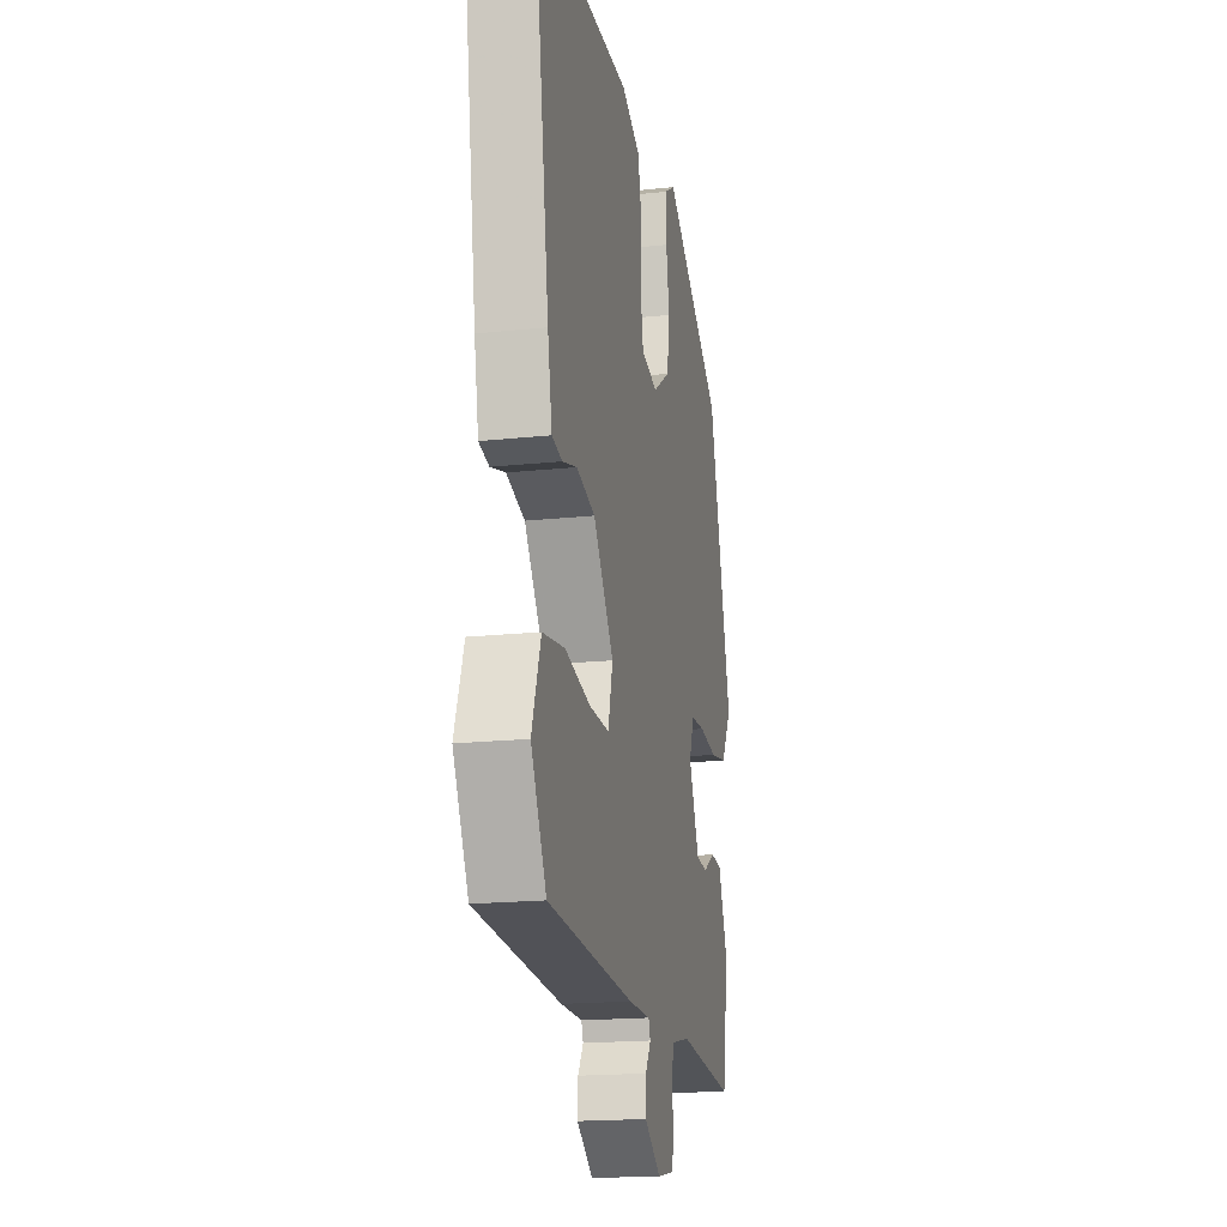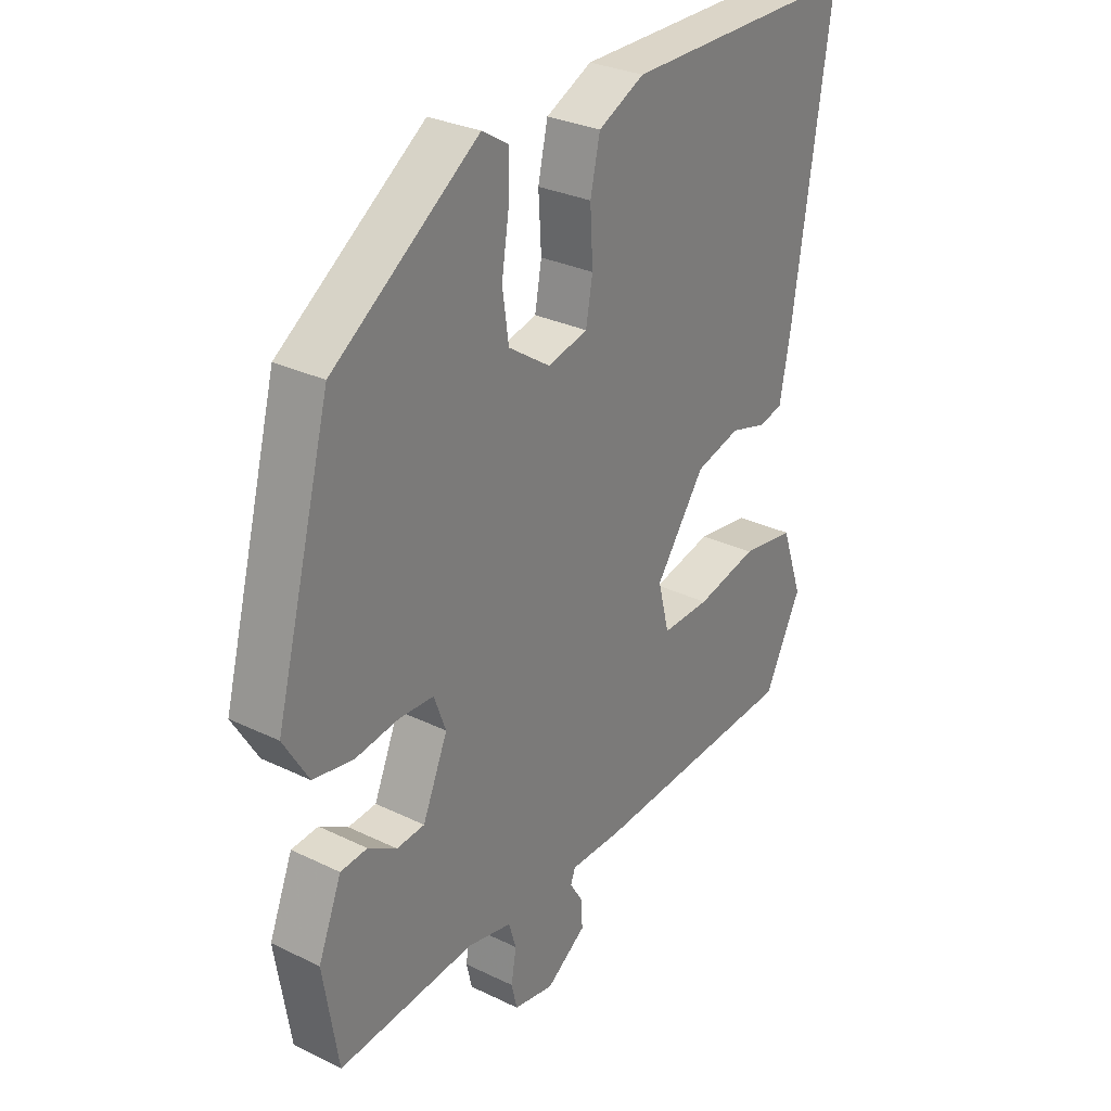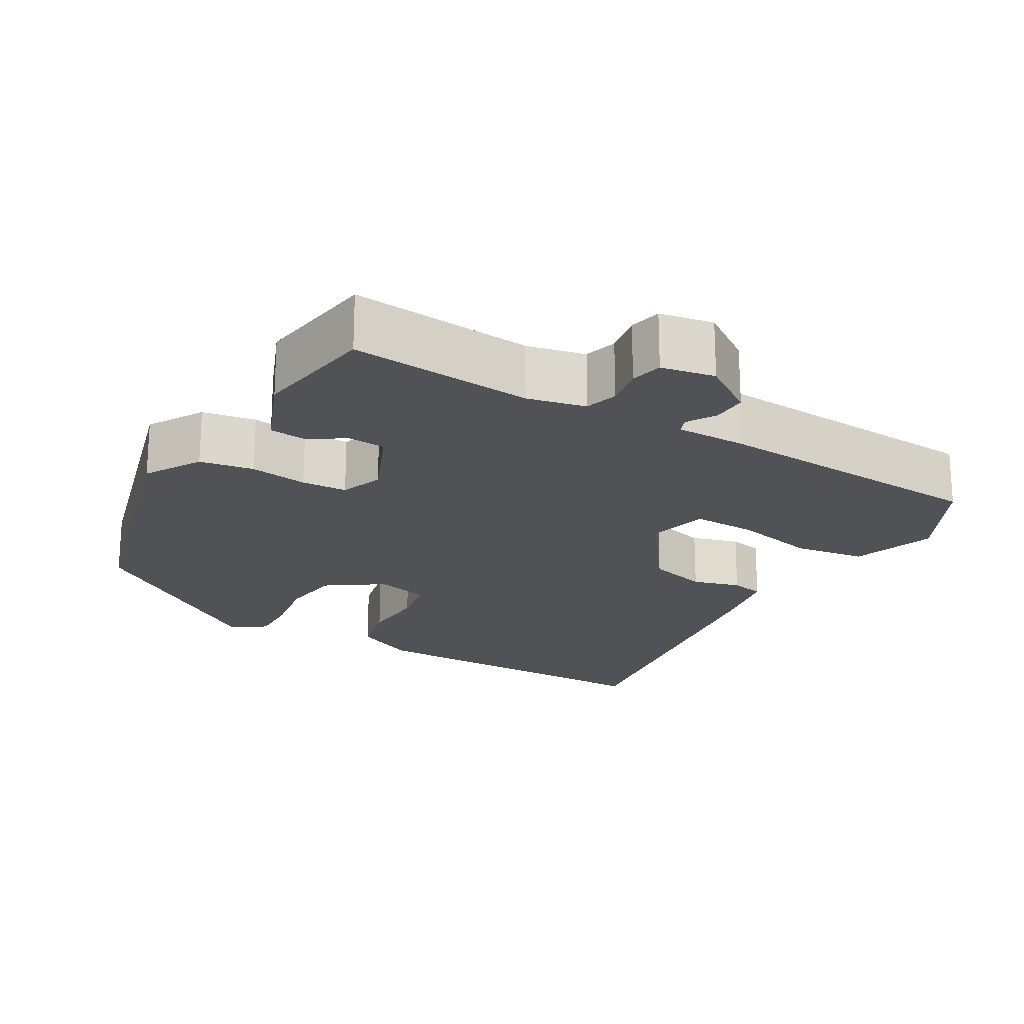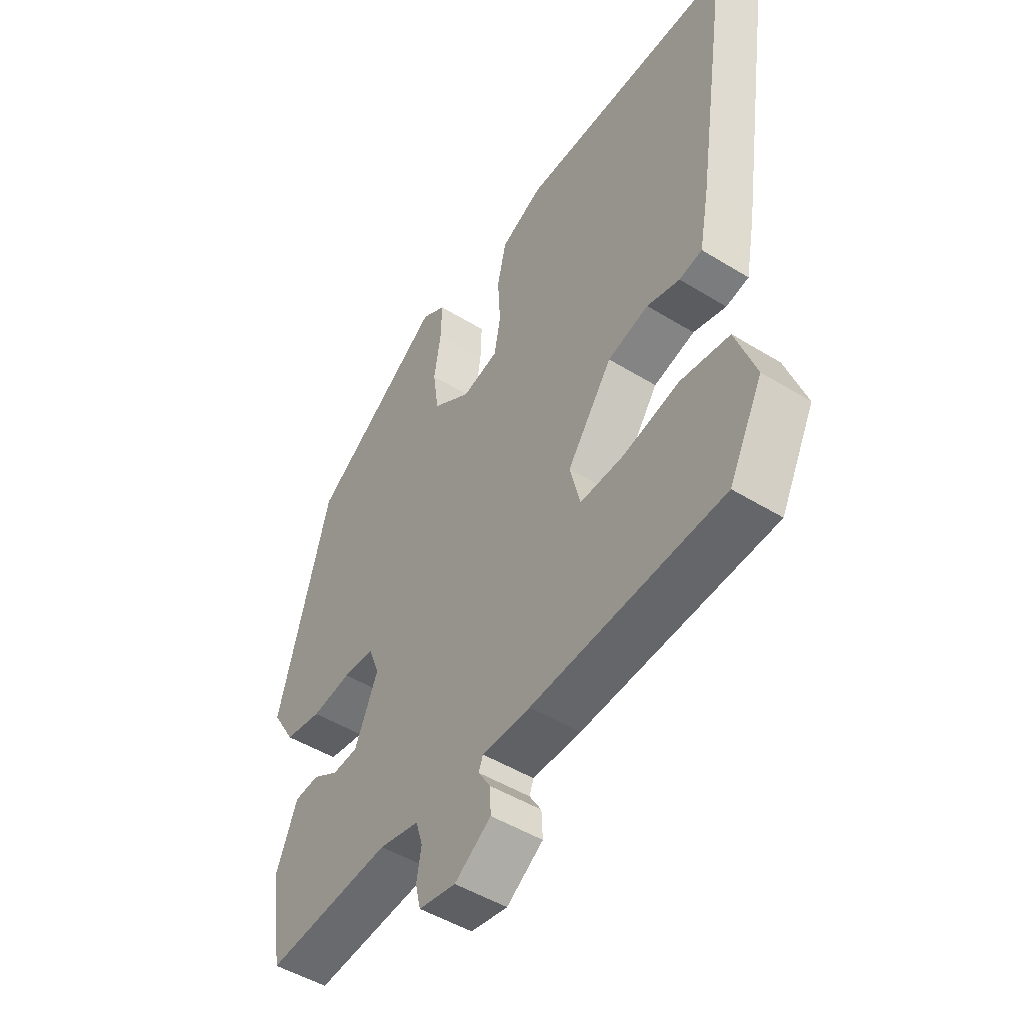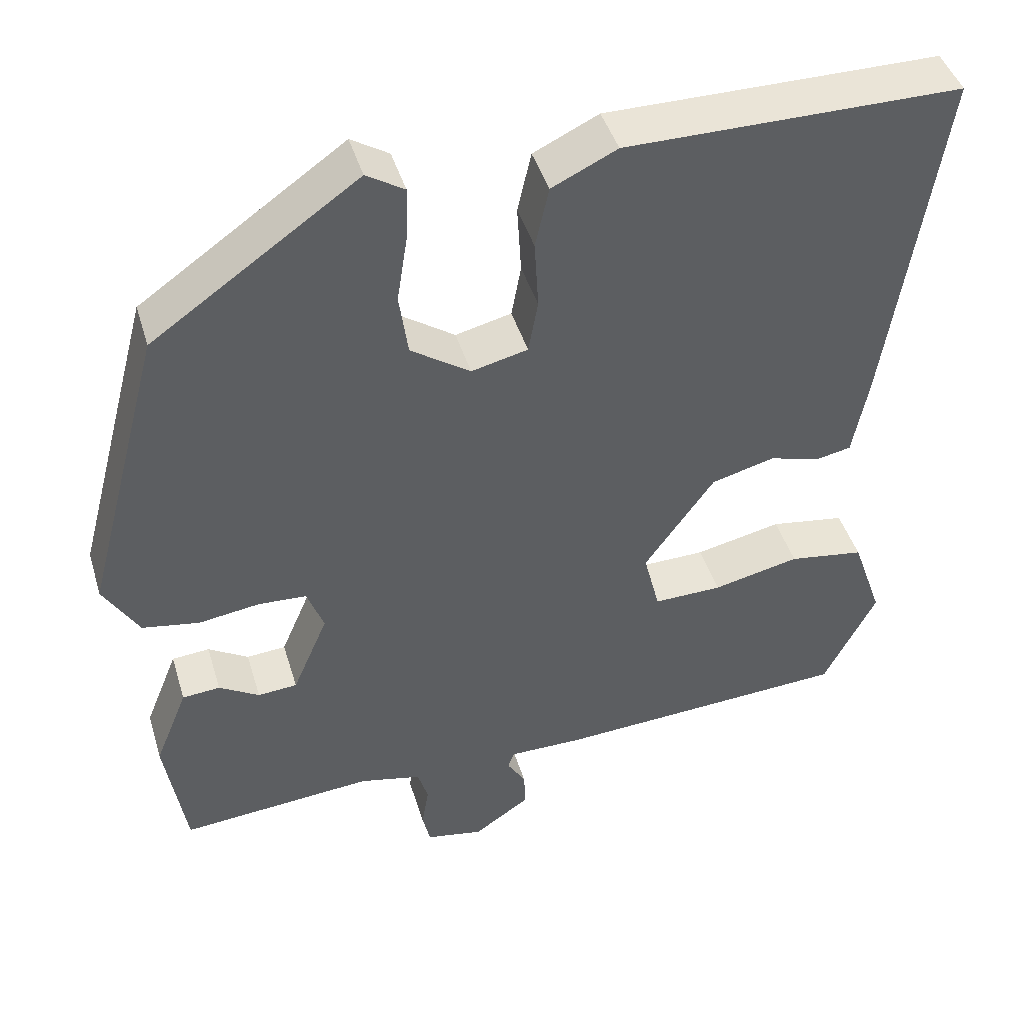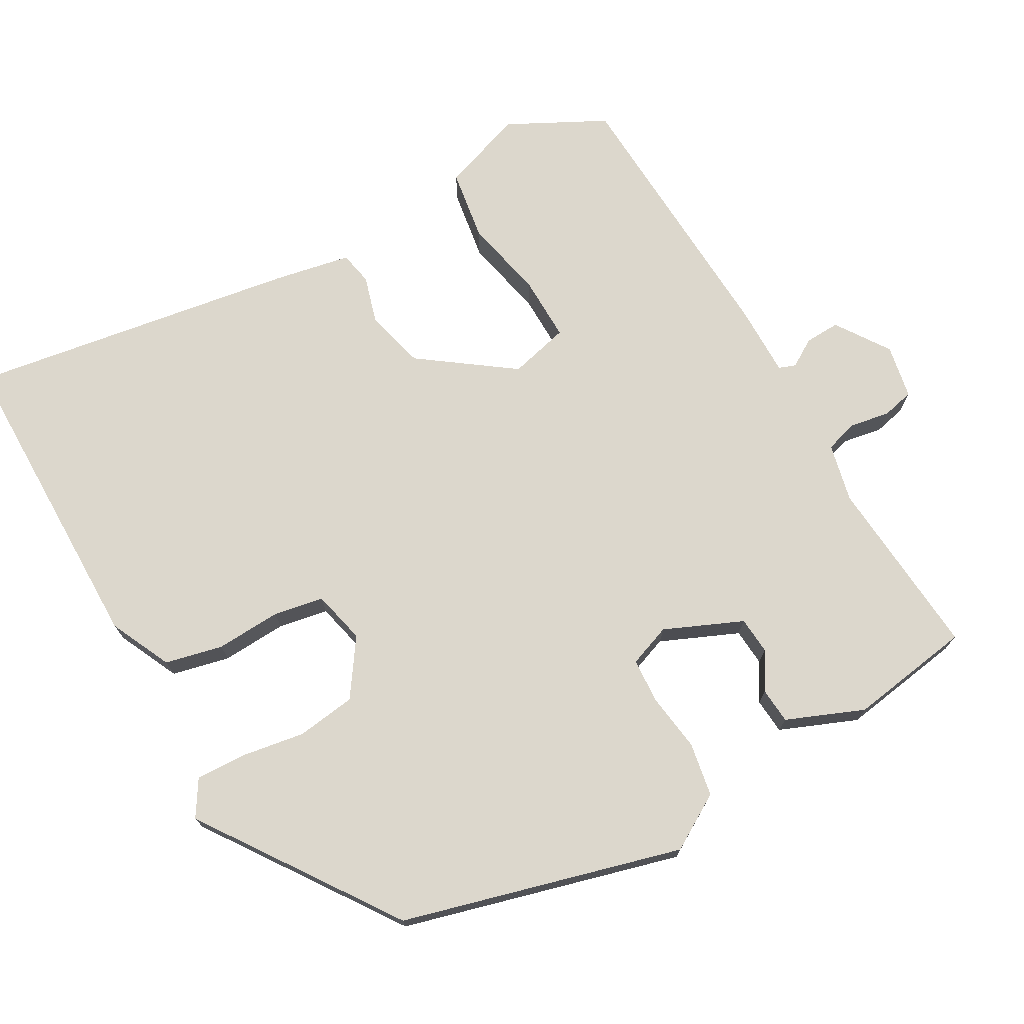
<metadata>
{"format":"obj","ext":"obj","renderer":"f3d","projection":"perspective","resolution":1024,"background":"white","views":[{"elev":-18.2,"azim":-78.2,"up":"+Z"},{"elev":29.5,"azim":125.6,"up":"+Z"},{"elev":-21.0,"azim":150.0,"up":"+Y"},{"elev":-48.7,"azim":-124.5,"up":"+Z"},{"elev":43.9,"azim":163.6,"up":"+Z"},{"elev":73.0,"azim":60.8,"up":"+Y"}]}
</metadata>
<code>
v 0.466 0.07 -0.525
v 0.225 0.07 -0.504
v 0.148 0.07 -0.521
v 0.135 0.07 -0.564
v 0.144 0.07 -0.617
v 0.134 0.07 -0.659
v 0.063 0.07 -0.672
v -0.007 0.07 -0.624
v -0.005 0.07 -0.578
v 0.018 0.07 -0.541
v 0.01 0.07 -0.519
v -0.083 0.07 -0.519
v -0.45 0.07 -0.497
v -0.515 0.07 -0.369
v -0.477 0.07 -0.26
v -0.383 0.07 -0.246
v -0.275 0.07 -0.27
v -0.19 0.07 -0.272
v -0.17 0.07 -0.193
v -0.257 0.07 -0.071
v -0.336 0.07 -0.05
v -0.399 0.07 -0.068
v -0.443 0.07 -0.059
v -0.462 0.07 0.041
v -0.528 0.07 0.477
v -0.112 0.07 0.477
v -0.031 0.07 0.438
v -0.014 0.07 0.362
v -0.019 0.07 0.276
v -0.007 0.07 0.21
v 0.063 0.07 0.193
v 0.137 0.07 0.243
v 0.148 0.07 0.321
v 0.135 0.07 0.404
v 0.133 0.07 0.471
v 0.18 0.07 0.5
v 0.435 0.07 0.321
v 0.533 0.07 -0.047
v 0.489 0.07 -0.12
v 0.418 0.07 -0.132
v 0.342 0.07 -0.121
v 0.282 0.07 -0.124
v 0.261 0.07 -0.18
v 0.305 0.07 -0.283
v 0.354 0.07 -0.287
v 0.404 0.07 -0.257
v 0.451 0.07 -0.261
v 0.492 0.07 -0.363
v 0.466 0 -0.525
v 0.225 0 -0.504
v 0.148 0 -0.521
v 0.135 0 -0.564
v 0.144 0 -0.617
v 0.134 0 -0.659
v 0.063 0 -0.672
v -0.007 0 -0.624
v -0.005 0 -0.578
v 0.018 0 -0.541
v 0.01 0 -0.519
v -0.083 0 -0.519
v -0.45 0 -0.497
v -0.515 0 -0.369
v -0.477 0 -0.26
v -0.383 0 -0.246
v -0.275 0 -0.27
v -0.19 0 -0.272
v -0.17 0 -0.193
v -0.257 0 -0.071
v -0.336 0 -0.05
v -0.399 0 -0.068
v -0.443 0 -0.059
v -0.462 0 0.041
v -0.528 0 0.477
v -0.112 0 0.477
v -0.031 0 0.438
v -0.014 0 0.362
v -0.019 0 0.276
v -0.007 0 0.21
v 0.063 0 0.193
v 0.137 0 0.243
v 0.148 0 0.321
v 0.135 0 0.404
v 0.133 0 0.471
v 0.18 0 0.5
v 0.435 0 0.321
v 0.533 0 -0.047
v 0.489 0 -0.12
v 0.418 0 -0.132
v 0.342 0 -0.121
v 0.282 0 -0.124
v 0.261 0 -0.18
v 0.305 0 -0.283
v 0.354 0 -0.287
v 0.404 0 -0.257
v 0.451 0 -0.261
v 0.492 0 -0.363
f 45 46 47 48
f 44 45 48 1
f 38 39 40 41
f 38 41 42
f 37 38 42
f 36 37 42 43
f 33 34 35 36
f 32 33 36 43
f 26 27 28 29
f 26 29 30
f 25 26 30
f 24 25 30
f 21 22 23 24
f 20 21 24 30
f 19 20 30 31
f 14 15 16 17
f 14 17 18
f 11 12 13 14
f 11 14 18
f 7 8 9 10
f 5 6 7 10
f 4 5 10 11
f 3 4 11 18
f 44 1 2
f 43 44 2 3
f 19 31 32 43
f 3 18 19 43
f 96 95 94 93
f 49 96 93 92
f 89 88 87 86
f 90 89 86
f 90 86 85
f 91 90 85 84
f 84 83 82 81
f 91 84 81 80
f 77 76 75 74
f 78 77 74
f 78 74 73
f 78 73 72
f 72 71 70 69
f 78 72 69 68
f 79 78 68 67
f 65 64 63 62
f 66 65 62
f 62 61 60 59
f 66 62 59
f 58 57 56 55
f 58 55 54 53
f 59 58 53 52
f 66 59 52 51
f 50 49 92
f 51 50 92 91
f 91 80 79 67
f 91 67 66 51
f 1 49 50 2
f 2 50 51 3
f 3 51 52 4
f 4 52 53 5
f 5 53 54 6
f 6 54 55 7
f 7 55 56 8
f 8 56 57 9
f 9 57 58 10
f 10 58 59 11
f 11 59 60 12
f 12 60 61 13
f 13 61 62 14
f 14 62 63 15
f 15 63 64 16
f 16 64 65 17
f 17 65 66 18
f 18 66 67 19
f 19 67 68 20
f 20 68 69 21
f 21 69 70 22
f 22 70 71 23
f 23 71 72 24
f 24 72 73 25
f 25 73 74 26
f 26 74 75 27
f 27 75 76 28
f 28 76 77 29
f 29 77 78 30
f 30 78 79 31
f 31 79 80 32
f 32 80 81 33
f 33 81 82 34
f 34 82 83 35
f 35 83 84 36
f 36 84 85 37
f 37 85 86 38
f 38 86 87 39
f 39 87 88 40
f 40 88 89 41
f 41 89 90 42
f 42 90 91 43
f 43 91 92 44
f 44 92 93 45
f 45 93 94 46
f 46 94 95 47
f 47 95 96 48
f 48 96 49 1

</code>
